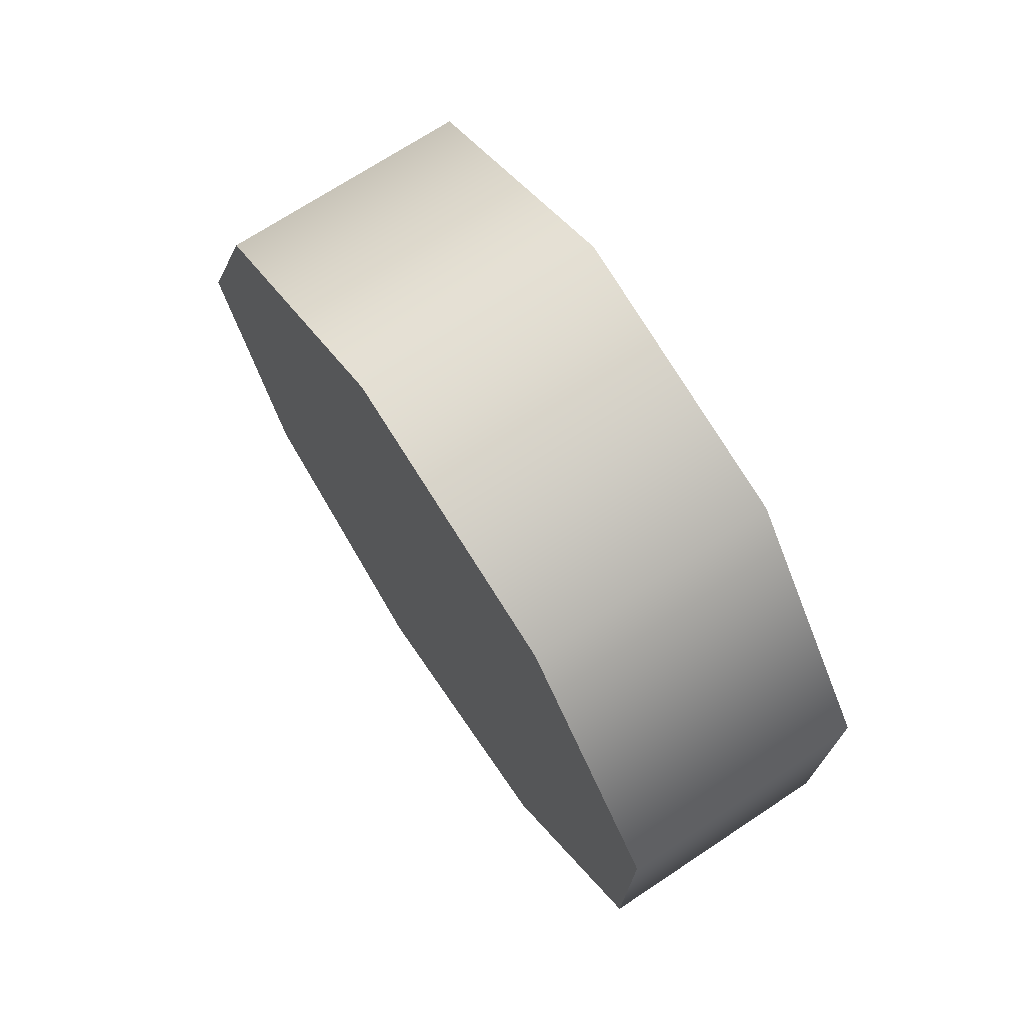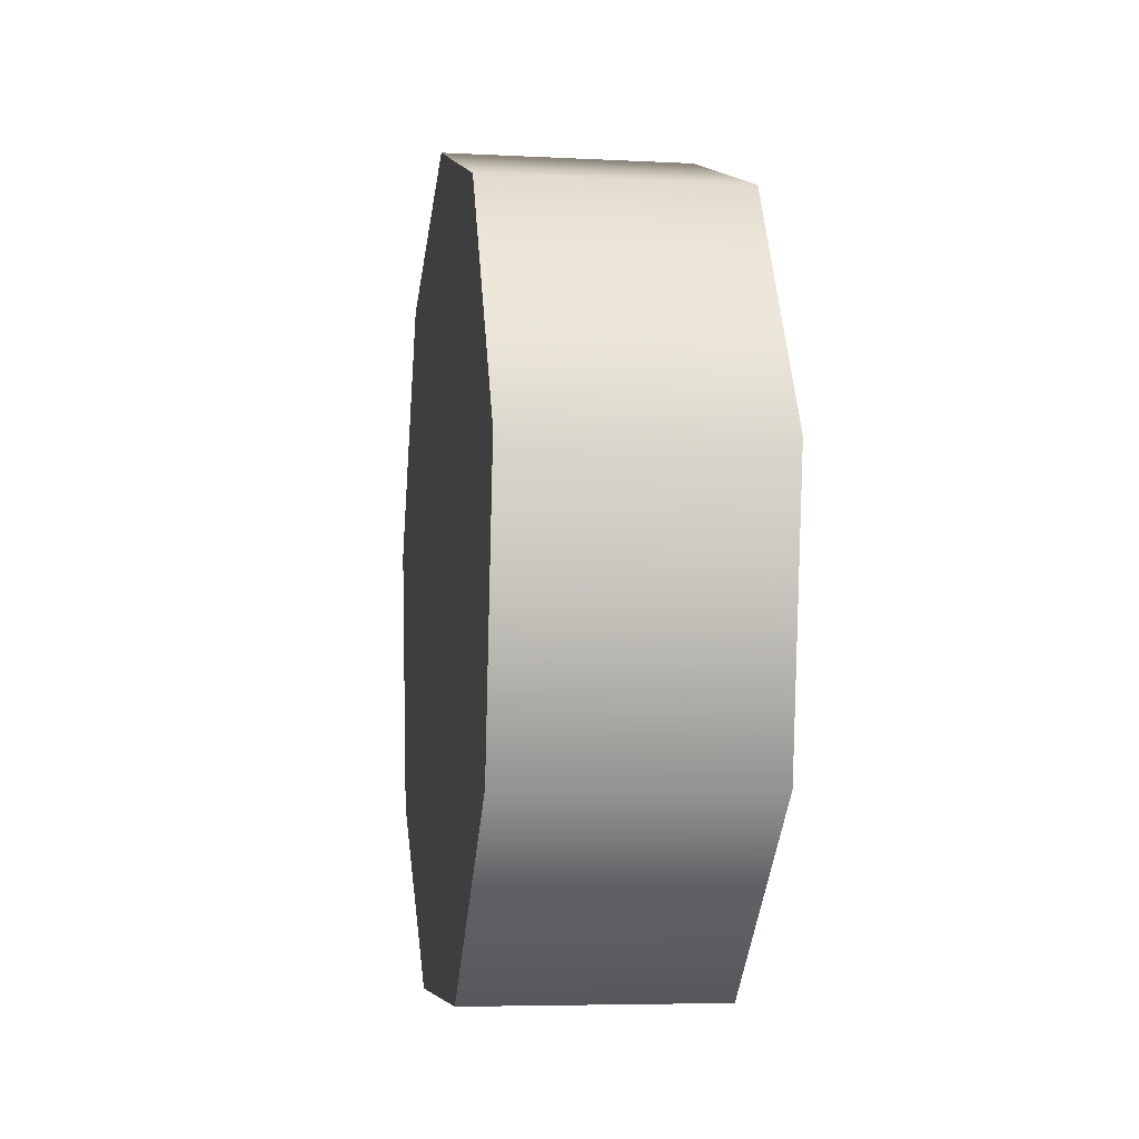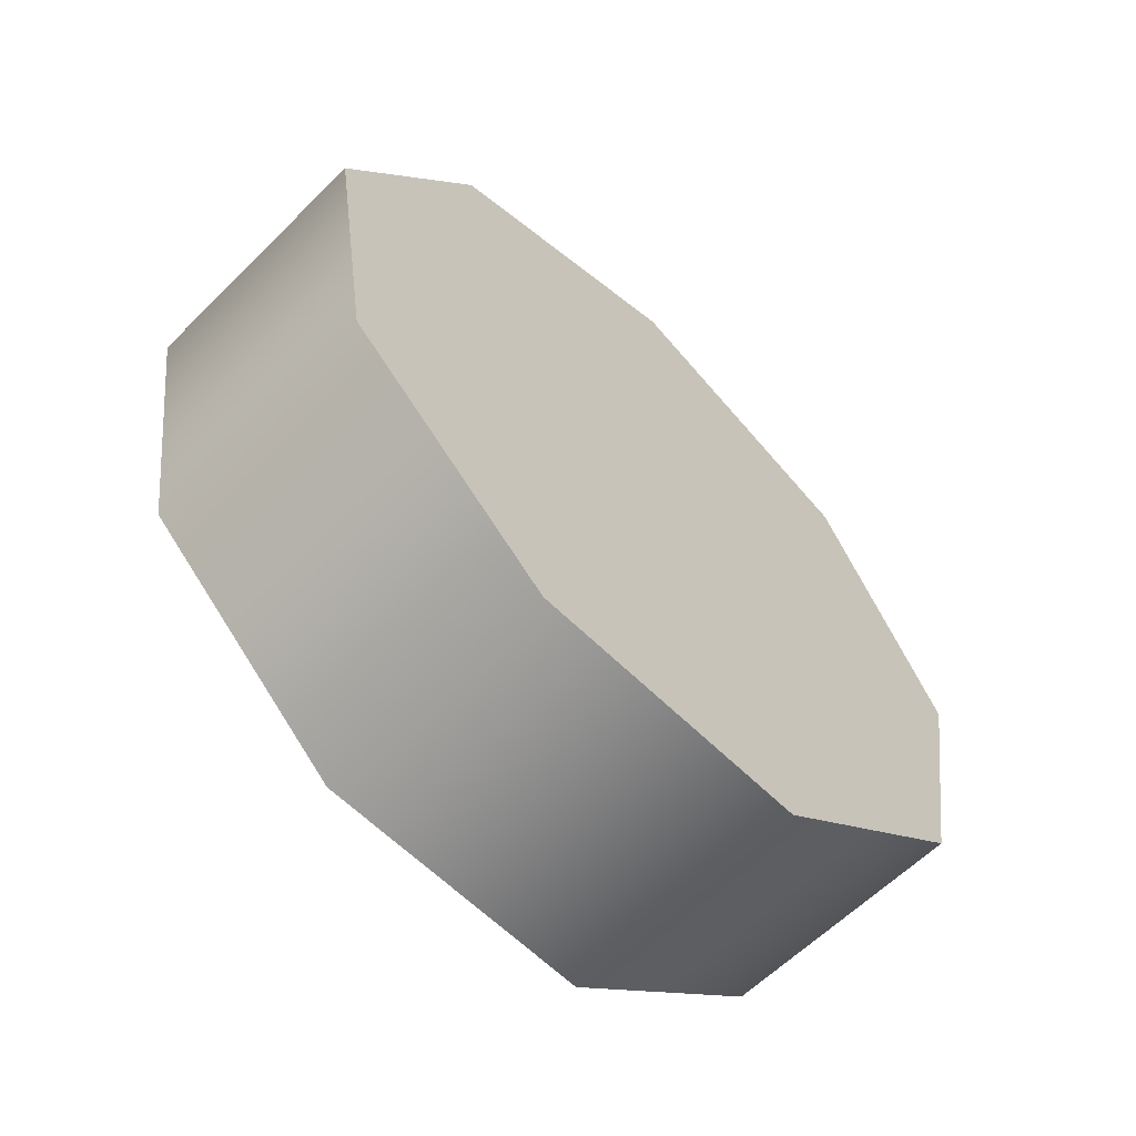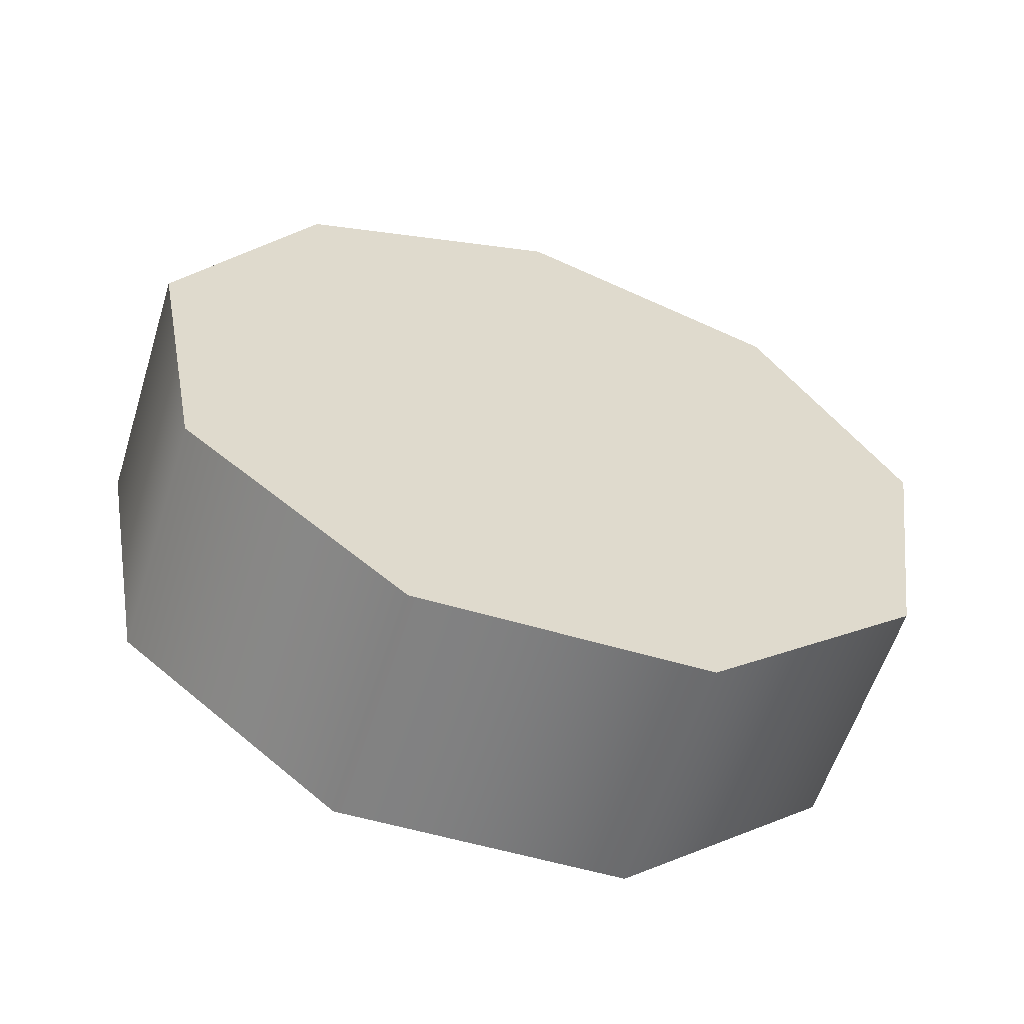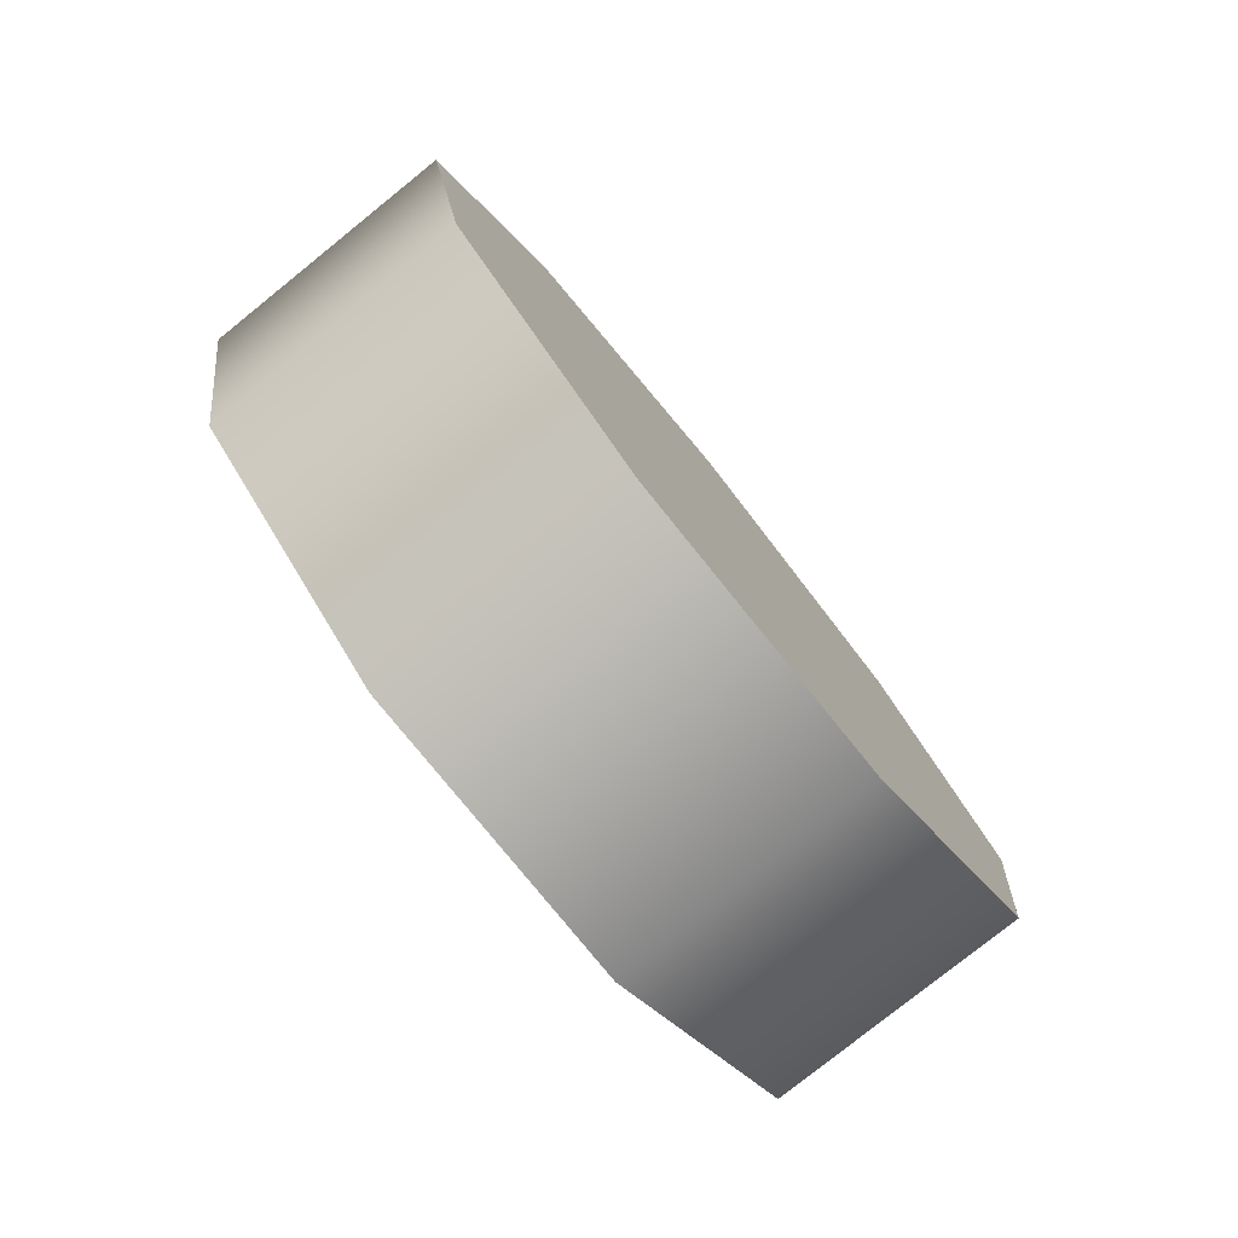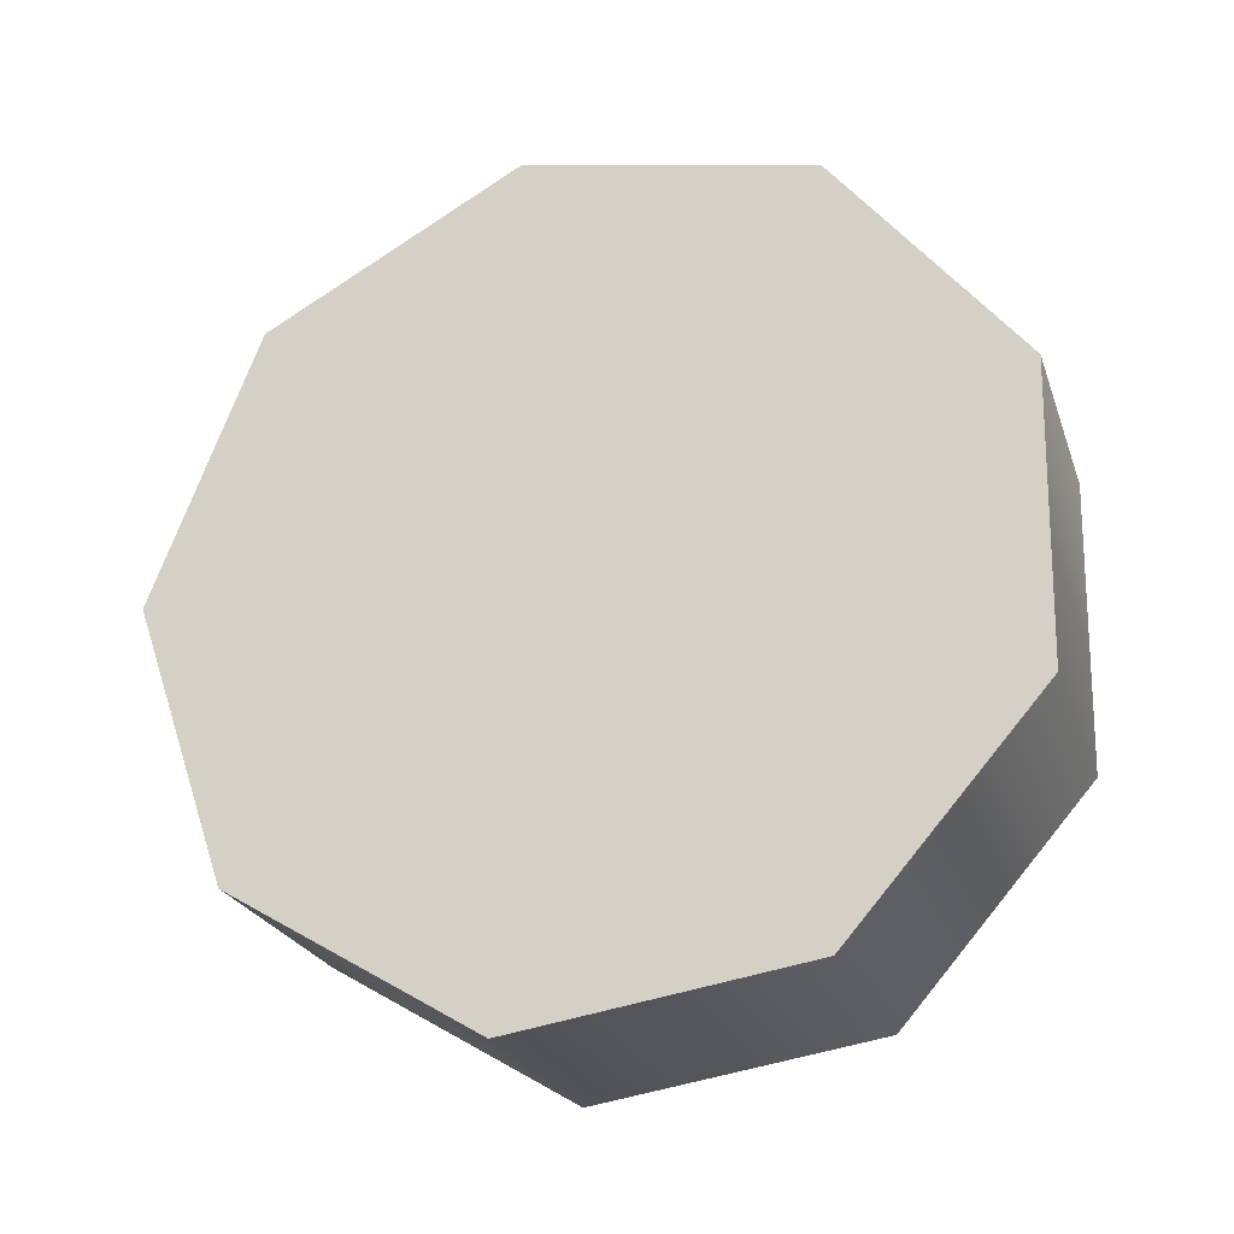
<metadata>
{"format":"obj","ext":"obj","renderer":"f3d","projection":"perspective","resolution":1024,"background":"white","views":[{"elev":70.9,"azim":-33.5,"up":"+Z"},{"elev":-5.7,"azim":171.1,"up":"+Y"},{"elev":-61.1,"azim":-134.8,"up":"+Y"},{"elev":-59.0,"azim":72.5,"up":"+Y"},{"elev":-78.7,"azim":38.8,"up":"+Y"},{"elev":-23.9,"azim":-73.2,"up":"+Z"}]}
</metadata>
<code>
o mesh7/mesh7-geometry#mesh7-geometry
v 0.2627 -0.1897 0.6146
v 0.2627 -0.11 0.6302
v 0.2627 -0.147 0.6079
v 0.2627 -0.2182 0.6472
v 0.3006 -0.147 0.6079
v 0.3006 -0.1897 0.6146
v 0.2627 -0.09599 0.6711
v 0.3006 -0.11 0.6302
v 0.3006 -0.2182 0.6472
v 0.2627 -0.219 0.6904
v 0.3006 -0.09599 0.6711
v 0.2627 -0.1115 0.7114
v 0.3006 -0.1115 0.7114
v 0.3006 -0.219 0.6904
v 0.2627 -0.1918 0.724
v 0.2627 -0.1494 0.7323
v 0.3006 -0.1918 0.724
v 0.3006 -0.1494 0.7323
f 1 2 3
f 2 1 4
f 2 5 3
f 3 6 1
f 6 4 1
f 2 4 7
f 5 2 8
f 6 3 5
f 4 6 9
f 7 4 10
f 11 2 7
f 2 11 8
f 8 6 5
f 6 8 9
f 9 10 4
f 7 10 12
f 7 13 11
f 9 8 11
f 10 9 14
f 12 10 15
f 13 7 12
f 14 11 13
f 9 11 14
f 14 15 10
f 12 15 16
f 16 13 12
f 14 13 17
f 15 14 17
f 15 18 16
f 13 16 18
f 17 13 18
f 18 15 17
f 3 2 1
f 4 1 2
f 3 5 2
f 1 6 3
f 1 4 6
f 7 4 2
f 8 2 5
f 5 3 6
f 9 6 4
f 10 4 7
f 7 2 11
f 8 11 2
f 5 6 8
f 9 8 6
f 4 10 9
f 12 10 7
f 11 13 7
f 11 8 9
f 14 9 10
f 15 10 12
f 12 7 13
f 13 11 14
f 14 11 9
f 10 15 14
f 16 15 12
f 12 13 16
f 17 13 14
f 17 14 15
f 16 18 15
f 18 16 13
f 18 13 17
f 17 15 18

</code>
